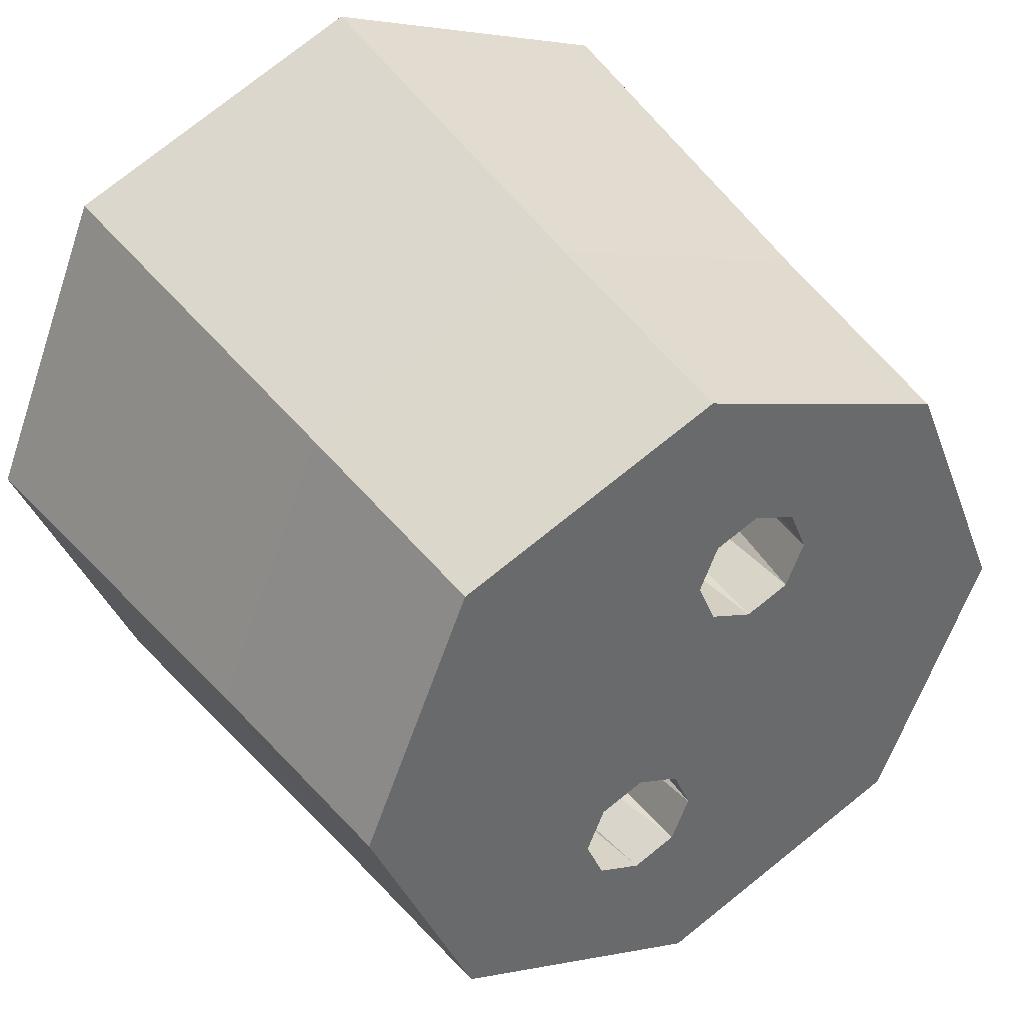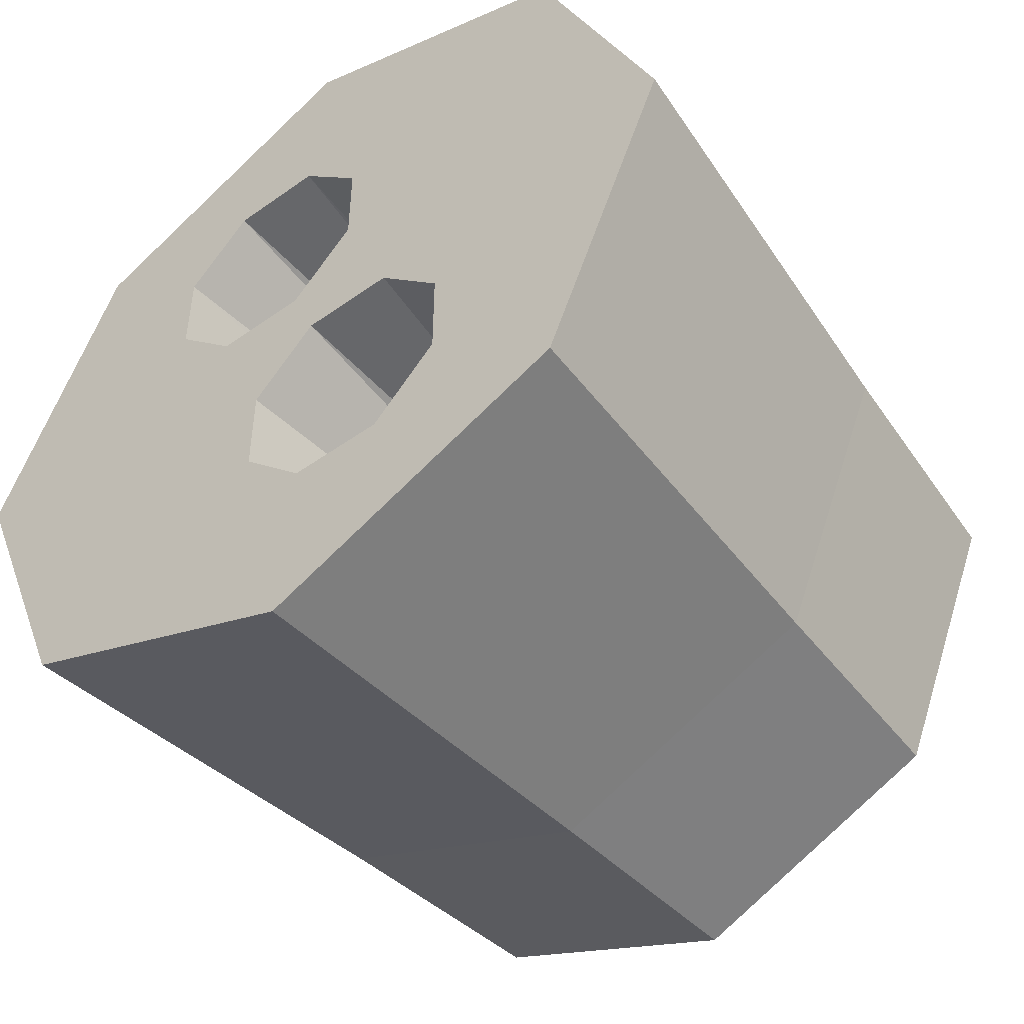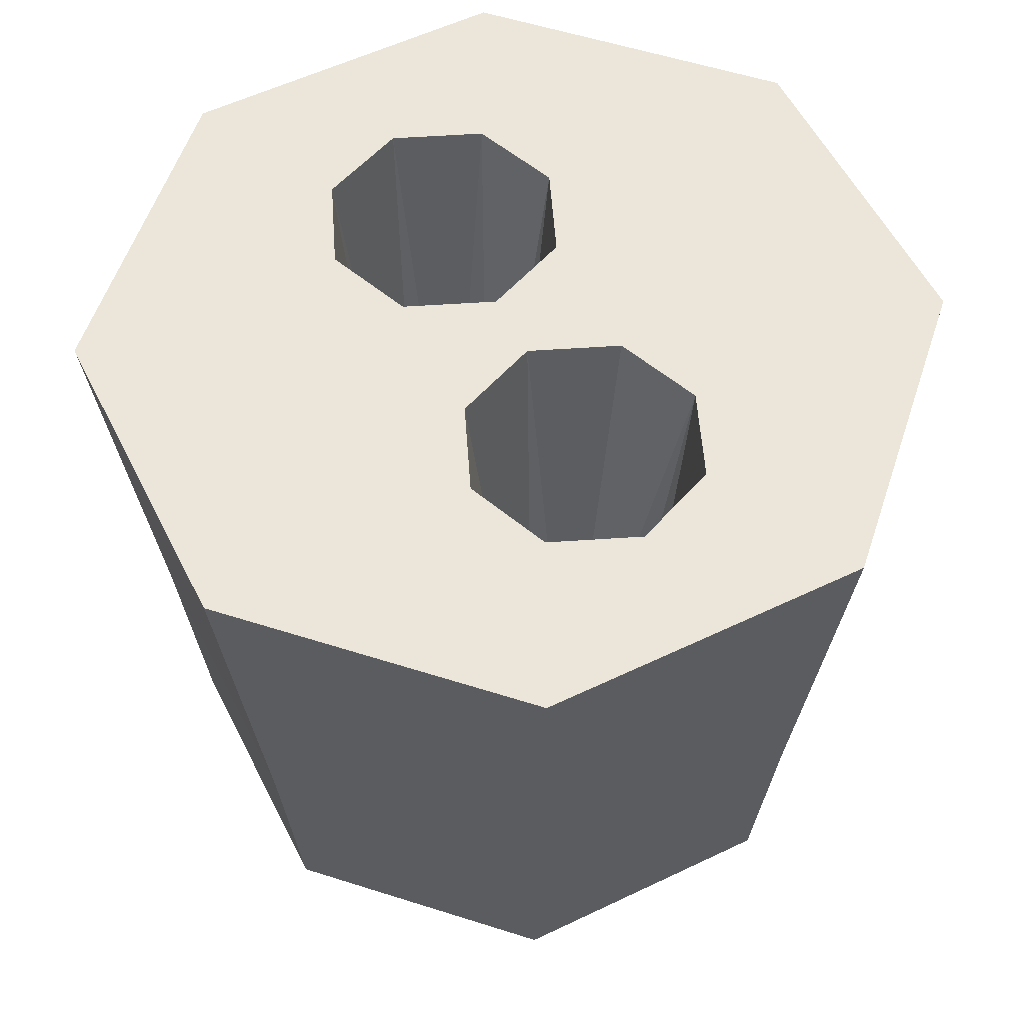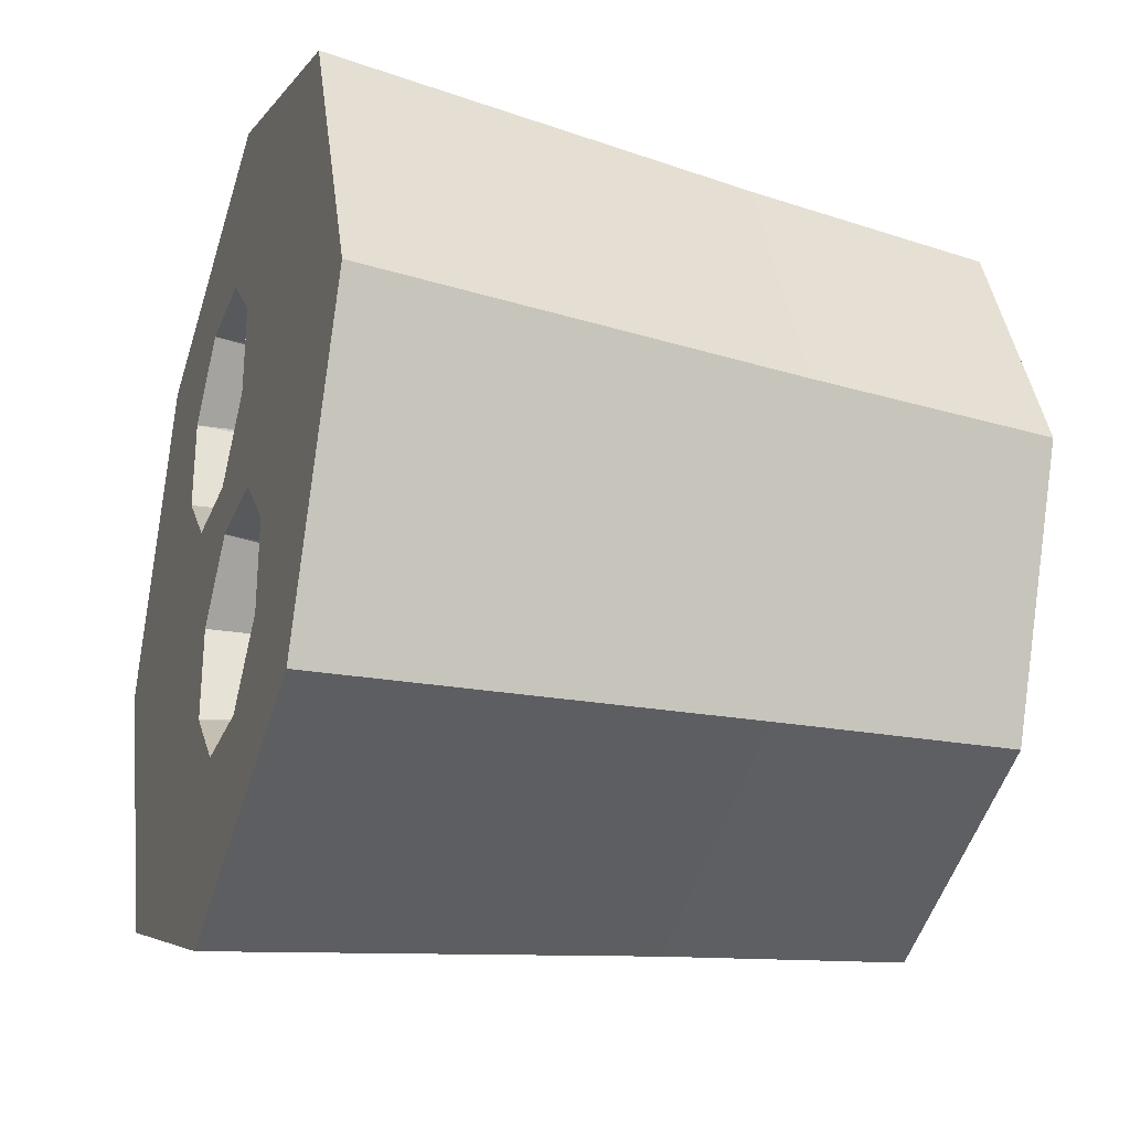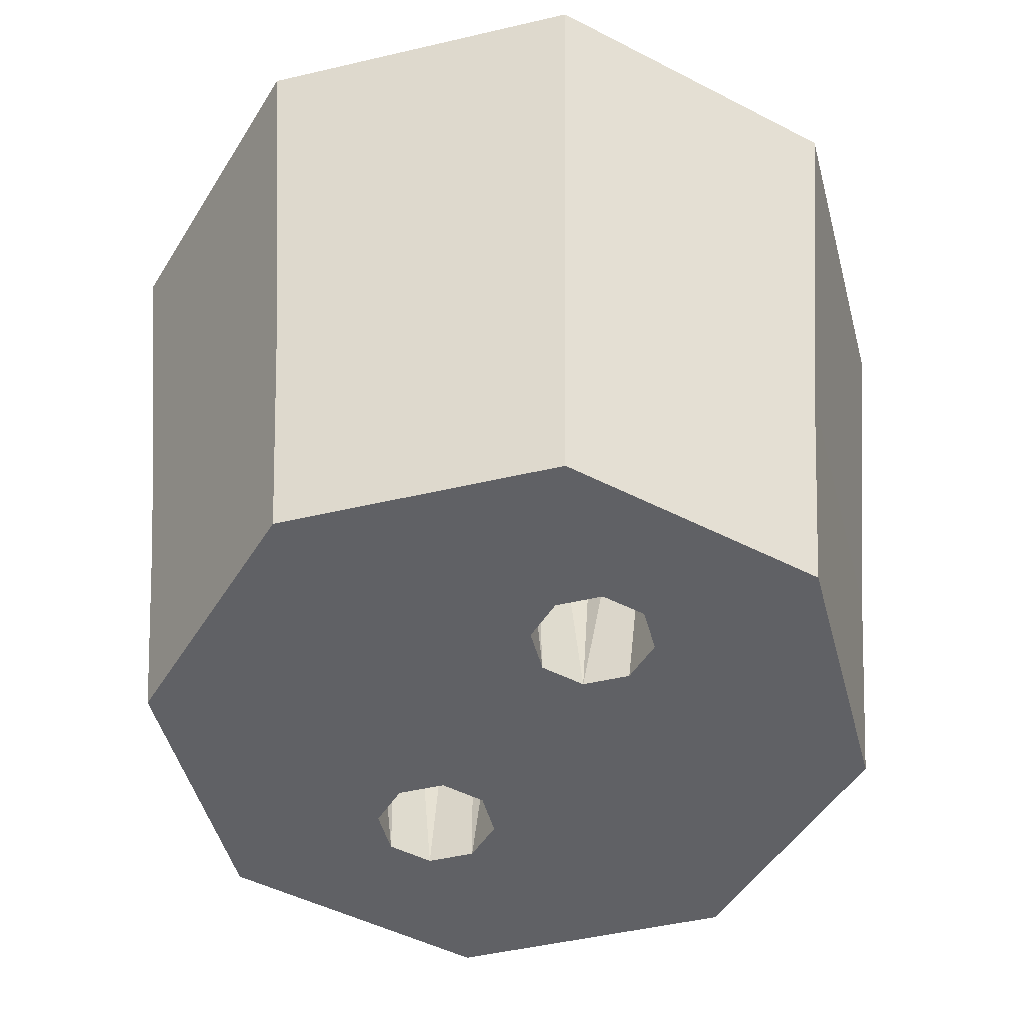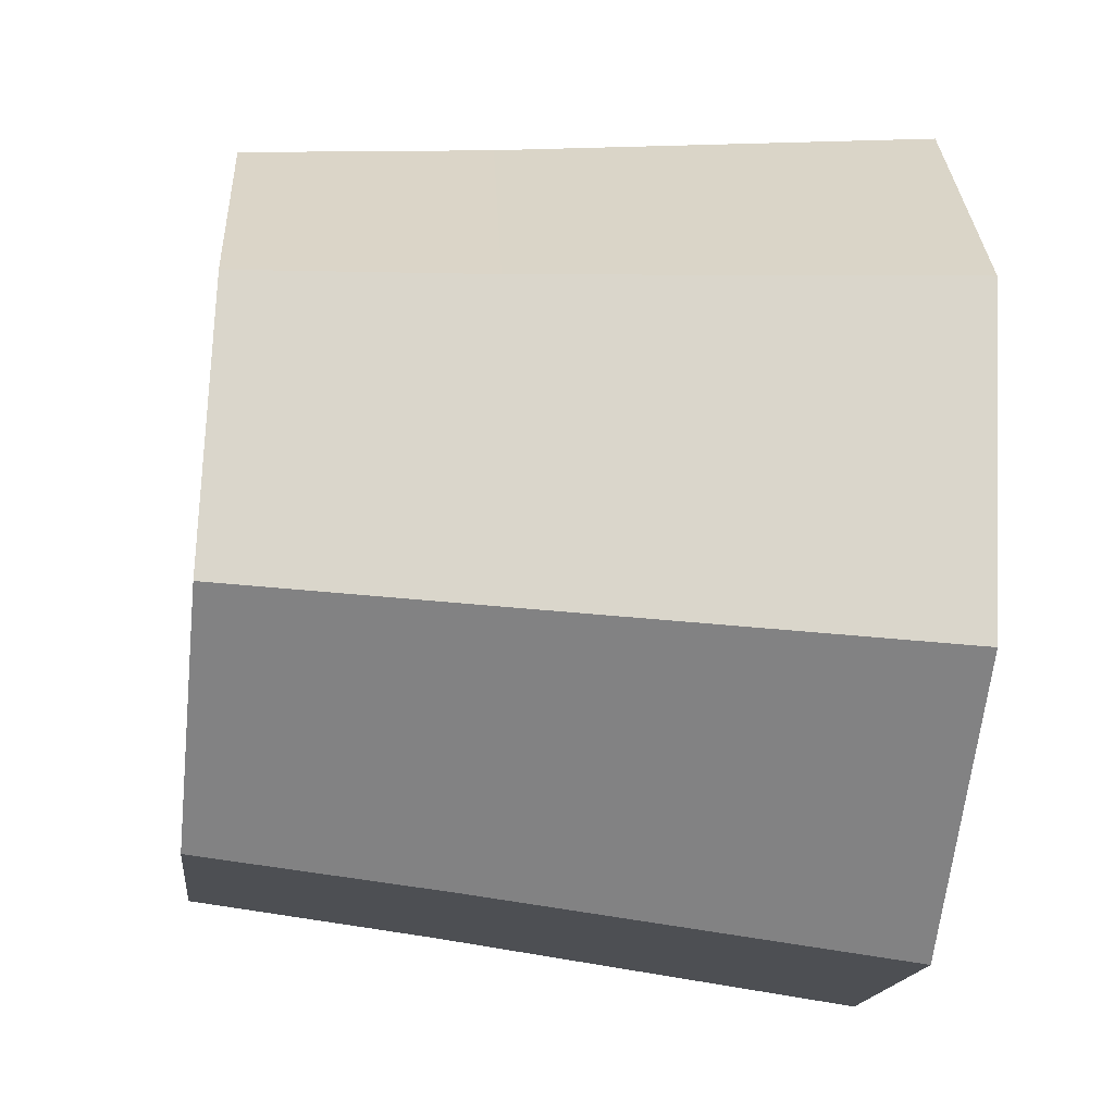
<metadata>
{"format":"obj","ext":"obj","renderer":"f3d","projection":"perspective","resolution":1024,"background":"white","views":[{"elev":40.2,"azim":-32.0,"up":"+Z"},{"elev":-49.0,"azim":-141.7,"up":"+Z"},{"elev":56.5,"azim":175.9,"up":"+Y"},{"elev":-28.3,"azim":-108.7,"up":"+Z"},{"elev":-47.7,"azim":172.3,"up":"+Y"},{"elev":-38.3,"azim":83.6,"up":"+Z"}]}
</metadata>
<code>
g Mesh1 Model
v -0.008739 0.334 -0.002629
v -0.004325 0.334 0.008045
v -0.001086 0.334 -0.002625
f 1 2 3
v -0.004329 0.334 0.0157
f 2 1 4
f 3 2 1
v 0.00109 0.334 0.002635
f 3 2 5
f 5 2 3
v 0.001377 0.279 0.008339
f 2 6 5
v -8.762e-05 0.279 0.01187
f 2 7 6
f 6 7 2
v 9.281e-05 0.279 -0.01187
f 7 8 6
v -0.001372 0.279 -0.008331
f 8 7 9
f 9 7 8
v 9.23e-06 0.279 0.03001
f 10 9 7
v -0.004907 0.279 -0.006867
f 10 11 9
v -0.008443 0.279 -0.008331
f 10 12 11
v -0.009907 0.279 -0.01187
f 10 13 12
v -0.02115 0.279 0.02123
f 13 10 14
f 14 10 13
v -2.768e-05 0.299 0.03181
f 15 14 10
v -0.02246 0.299 0.0225
f 14 15 16
f 10 14 15
f 16 15 14
v -2.768e-05 0.334 0.03558
f 17 16 15
v -0.02513 0.334 0.02516
f 16 17 18
f 15 16 17
f 18 17 16
v -0.02513 0.334 -0.02513
f 19 18 17
v -0.03553 0.334 1.782e-05
f 18 19 20
f 20 19 18
v -0.02246 0.299 -0.02246
f 21 20 19
v -0.03176 0.299 1.782e-05
f 20 21 22
f 22 21 20
v -0.02115 0.279 -0.02112
f 23 22 21
v -0.02991 0.279 5.478e-05
f 22 23 24
f 24 23 22
f 23 14 24
f 14 23 13
f 24 14 23
f 14 22 24
f 22 14 16
f 16 14 22
f 24 22 14
f 16 20 22
f 20 16 18
f 18 16 20
f 22 20 16
f 13 23 14
v -0.008443 0.279 -0.0154
f 13 23 25
f 25 23 13
v 9.223e-06 0.279 -0.0299
f 25 23 26
f 26 23 25
f 21 26 23
v -2.768e-05 0.299 -0.03177
f 26 21 27
f 23 26 21
f 27 21 26
f 19 27 21
v -2.768e-05 0.334 -0.03554
f 27 19 28
f 21 27 19
f 28 19 27
v -0.01414 0.334 -0.0157
f 19 29 28
v -0.01415 0.334 -0.008043
f 29 19 30
f 28 29 19
v -0.00873 0.334 -0.02111
f 28 29 31
f 31 29 28
v -0.004907 0.279 -0.01687
f 29 32 31
f 29 25 32
f 32 25 29
f 25 26 32
f 32 26 25
v -0.001372 0.279 -0.0154
f 32 26 33
f 33 26 32
f 33 26 8
f 8 26 33
v 0.02117 0.279 -0.02112
f 8 26 34
f 34 26 8
v 0.02241 0.299 -0.02246
f 26 35 34
f 35 26 27
f 34 35 26
v 0.03171 0.299 1.782e-05
f 36 34 35
v 0.02992 0.279 5.478e-05
f 34 36 37
f 37 36 34
v 0.02117 0.279 0.02123
f 36 38 37
v 0.02241 0.299 0.0225
f 38 36 39
f 39 36 38
v 0.03548 0.334 1.782e-05
f 40 39 36
v 0.02508 0.334 0.02516
f 39 40 41
f 41 40 39
v 0.02508 0.334 -0.02513
f 42 41 40
v 0.01415 0.334 0.008054
f 42 43 41
v 0.008744 0.334 0.002639
f 42 44 43
v 0.004333 0.334 -0.01569
f 42 45 44
f 28 45 42
v -0.001076 0.334 -0.0211
f 28 46 45
f 28 31 46
f 46 31 28
f 31 33 46
f 31 32 33
f 33 32 31
f 31 32 29
f 46 33 31
f 46 33 8
f 8 33 46
f 46 8 45
f 45 8 46
f 45 8 9
f 9 8 45
v 0.004329 0.334 -0.008034
f 45 9 47
f 47 9 45
f 47 9 3
f 3 9 47
f 3 9 11
f 11 9 3
f 9 11 10
f 11 12 10
f 30 11 12
f 12 11 30
f 30 1 11
f 30 17 1
f 19 17 30
f 17 18 19
f 30 17 19
f 1 17 30
f 1 17 4
f 4 17 1
v 0.00108 0.334 0.02111
f 4 17 48
f 48 17 4
f 48 17 41
f 41 17 48
f 15 41 17
f 41 15 39
f 39 15 41
f 15 38 39
f 38 15 10
f 10 15 38
f 39 38 15
v 0.004912 0.279 0.01687
f 10 49 38
v 0.001377 0.279 0.01541
f 10 50 49
f 10 7 50
f 7 9 10
f 50 7 10
f 7 4 50
f 50 4 7
f 50 4 48
f 48 4 50
f 48 49 50
v 0.008734 0.334 0.02112
f 51 49 48
v 0.008448 0.279 0.01541
f 51 52 49
f 49 52 51
f 38 49 52
f 38 49 10
f 52 49 38
v 0.009912 0.279 0.01187
f 38 52 53
f 53 52 38
v 0.01415 0.334 0.01571
f 53 52 54
f 54 52 53
f 54 52 51
f 51 52 54
f 51 41 54
f 48 41 51
f 51 41 48
f 54 41 51
f 54 41 43
f 43 41 54
f 41 43 42
f 43 44 42
v 0.008448 0.279 0.008339
f 44 55 43
v 0.004912 0.279 0.006875
f 44 56 55
f 55 56 44
f 56 34 55
f 6 34 56
f 8 34 6
f 6 34 8
f 56 34 6
f 55 34 56
f 55 34 53
f 53 34 55
f 38 53 34
f 34 53 38
f 38 34 37
f 37 34 38
f 37 38 36
f 43 55 53
f 43 55 44
f 53 55 43
f 43 53 54
f 54 53 43
f 5 6 56
f 5 6 2
f 56 6 5
f 5 56 44
f 44 56 5
f 47 5 44
f 3 5 47
f 47 5 3
f 44 5 47
f 47 44 45
f 45 44 47
f 44 45 42
f 42 45 28
f 45 46 28
f 35 28 42
f 28 35 27
f 27 35 28
f 27 26 35
f 42 28 35
f 42 36 35
f 36 42 40
f 40 42 36
f 40 41 42
f 35 36 42
f 35 34 36
f 36 39 40
f 6 8 7
f 48 49 51
f 50 49 48
f 49 50 10
f 2 4 7
f 4 1 2
f 7 4 2
f 17 41 15
f 11 1 30
f 3 11 1
f 1 11 3
f 30 19 29
f 29 30 13
f 13 30 29
f 13 30 12
f 12 30 13
f 12 13 10
f 29 13 25
f 25 13 29
f 19 20 21
f 21 22 23
g Mesh2 Model
l 39 36
l 39 41
l 38 39
l 38 37
l 10 38
l 10 15
l 14 10
l 14 16
l 24 14
l 24 22
l 23 24
l 23 21
l 26 23
l 26 27
l 34 26
l 35 34
l 36 35
l 40 36
l 41 40
l 17 41
l 18 17
l 20 18
l 19 20
l 28 19
l 42 28
l 40 42
l 35 42
l 35 27
l 27 21
l 27 28
l 21 22
l 21 19
l 22 16
l 22 20
l 16 15
l 16 18
l 15 17
l 15 39
l 36 37
l 37 34
g Mesh3 Model
l 3 1
l 47 3
l 45 47
l 46 45
l 31 46
l 29 31
l 30 29
l 1 30
l 1 11
l 11 9
l 12 11
l 13 12
l 25 13
l 32 25
l 33 32
l 8 33
l 9 8
l 9 3
l 47 9
l 45 9
l 8 45
l 46 8
l 33 46
l 31 33
l 32 31
l 29 32
l 25 29
l 13 29
l 30 13
l 12 30
l 30 11
l 3 11
g Mesh4 Model
l 5 44
l 2 5
l 4 2
l 48 4
l 51 48
l 54 51
l 43 54
l 44 43
l 56 44
l 55 56
l 53 55
l 52 53
l 49 52
l 50 49
l 7 50
l 6 7
l 56 6
l 56 5
l 6 5
l 6 2
l 2 7
l 7 4
l 4 50
l 50 48
l 49 48
l 49 51
l 51 52
l 52 54
l 54 53
l 53 43
l 55 43
l 44 55

</code>
